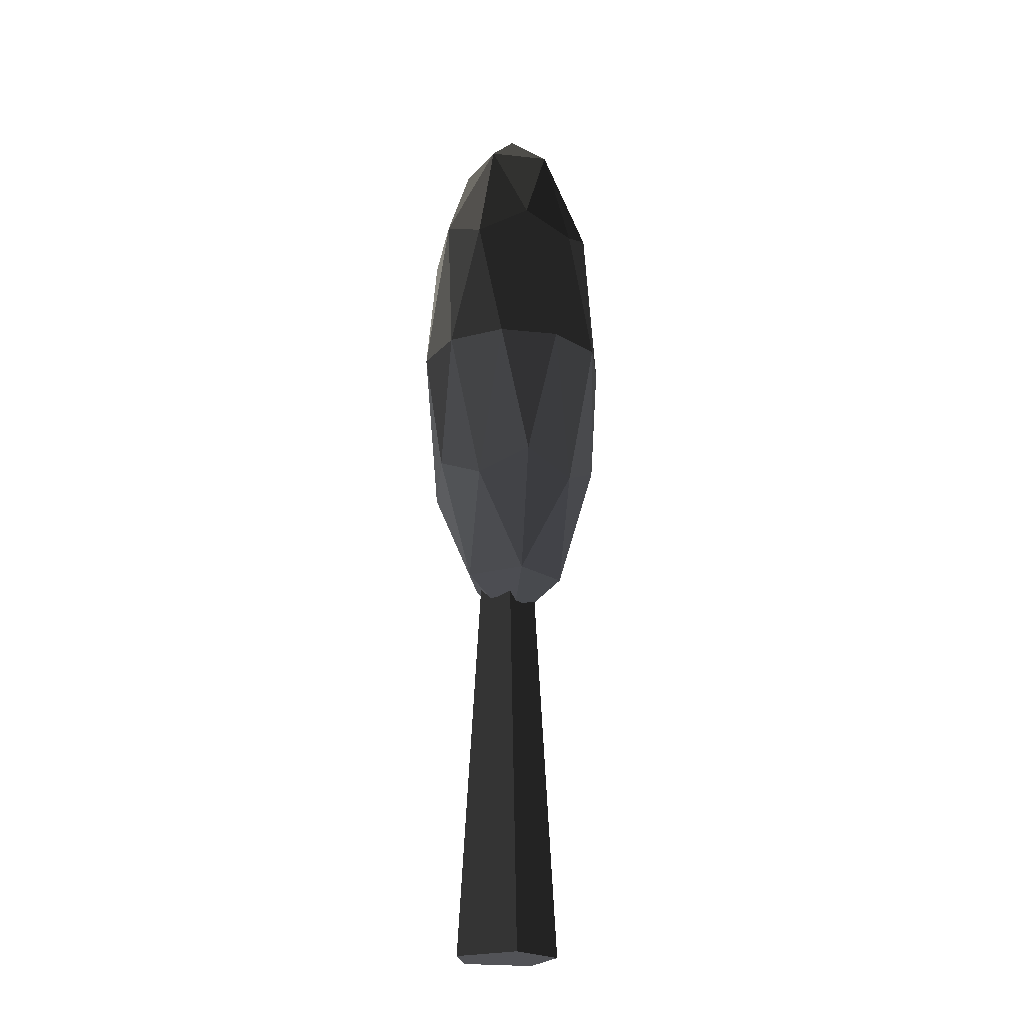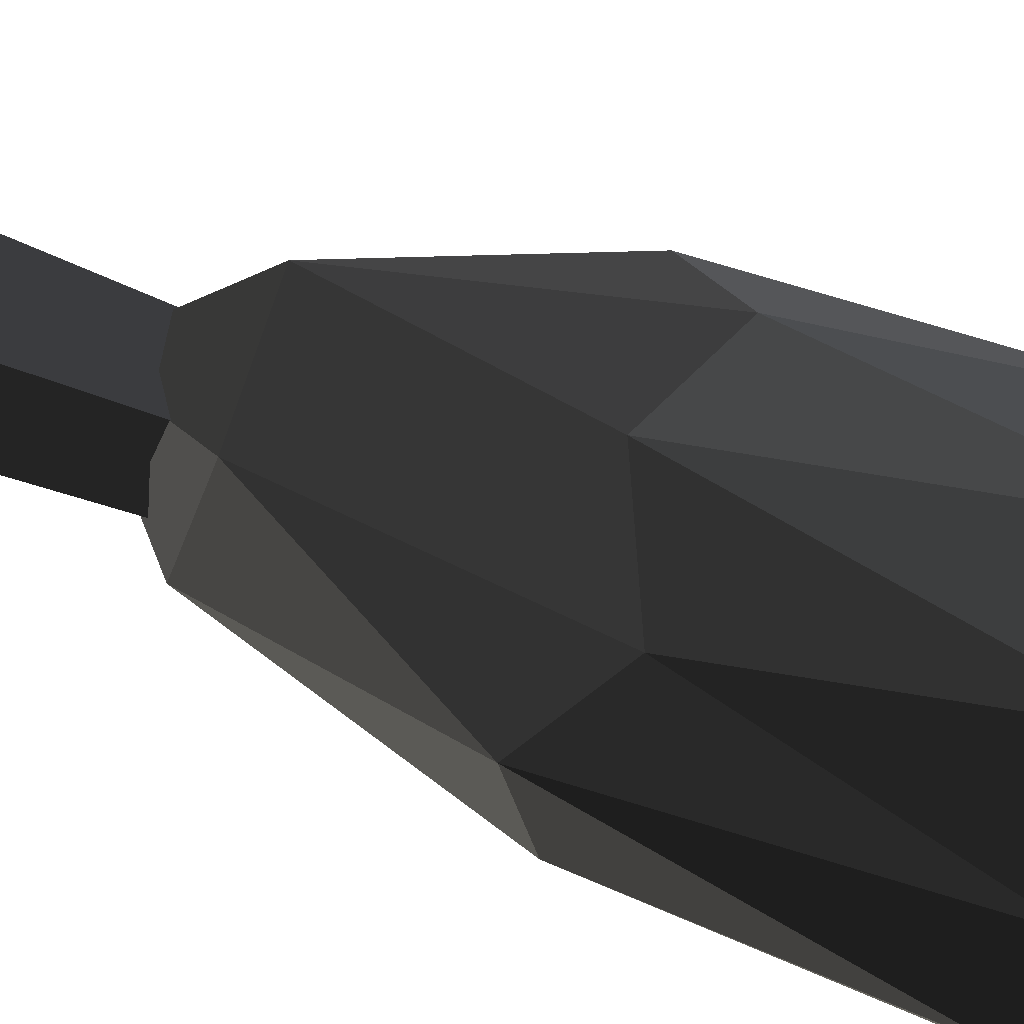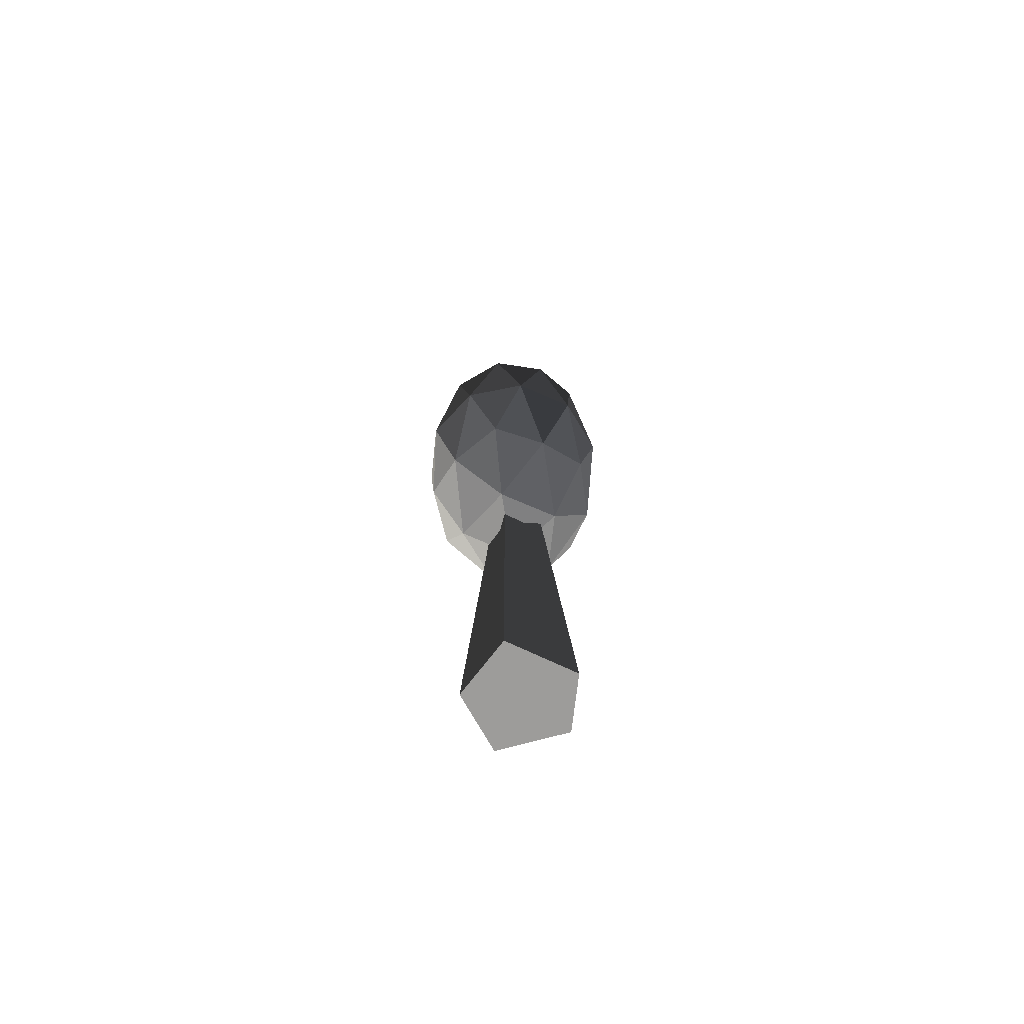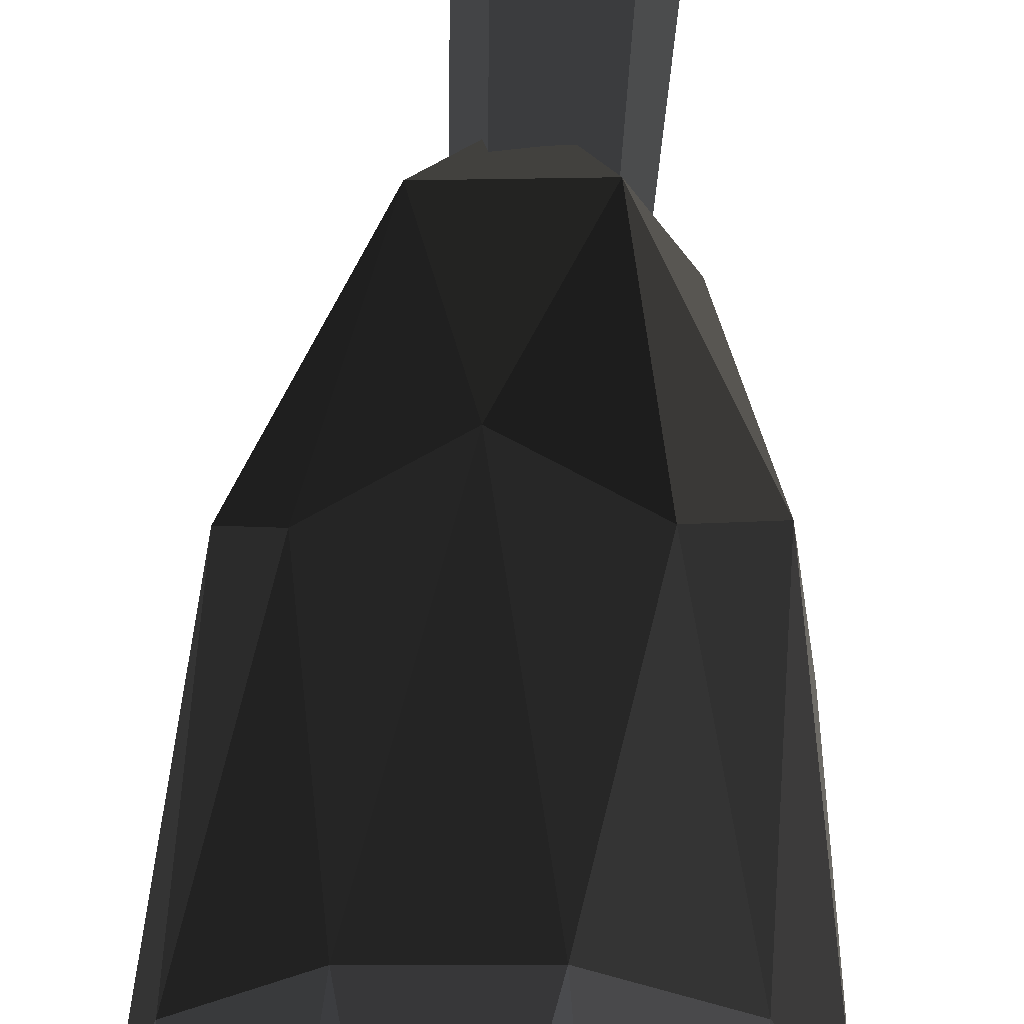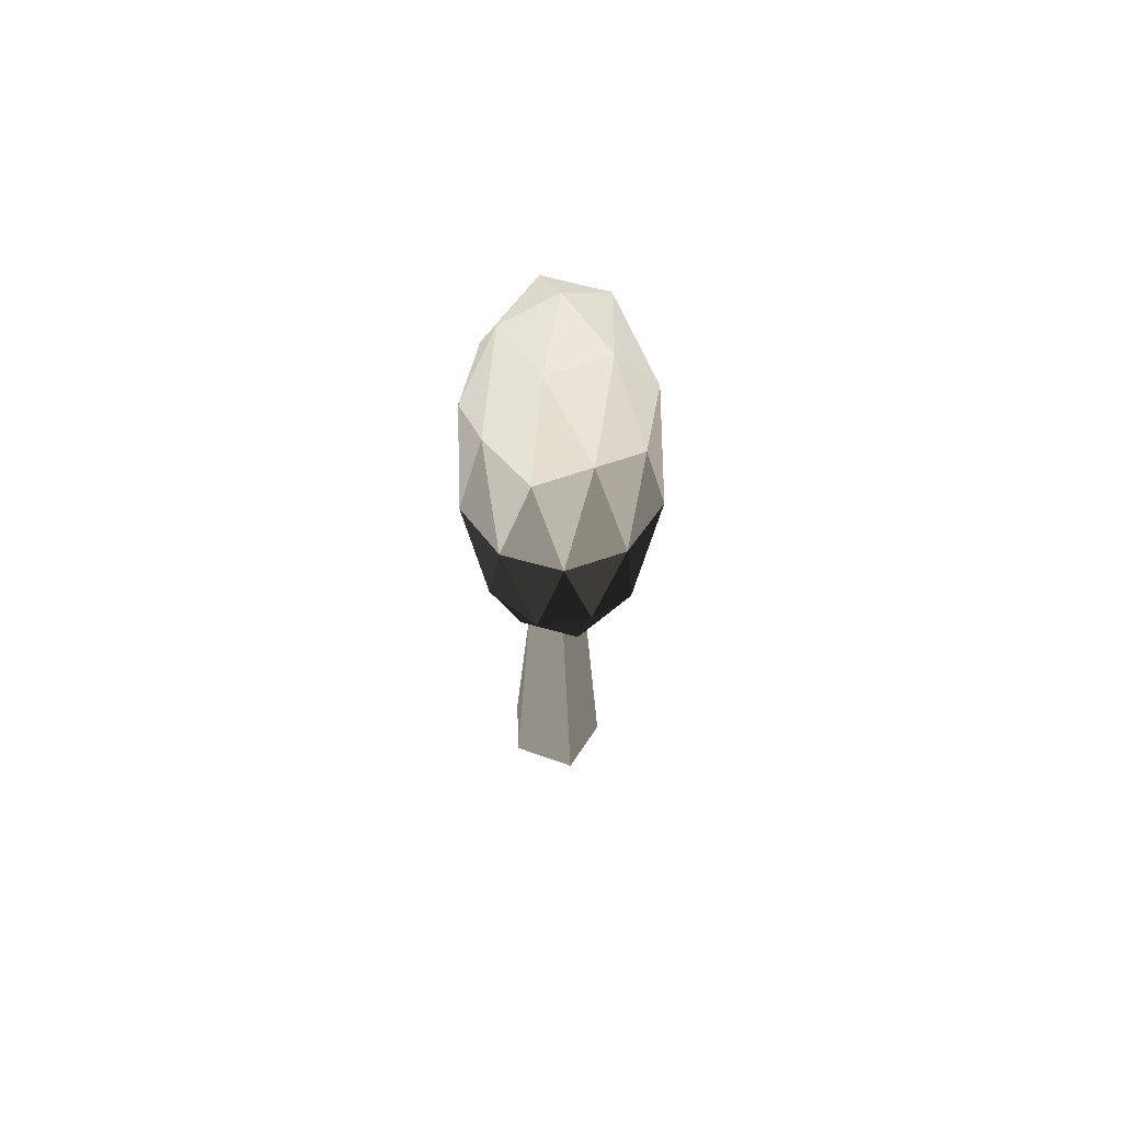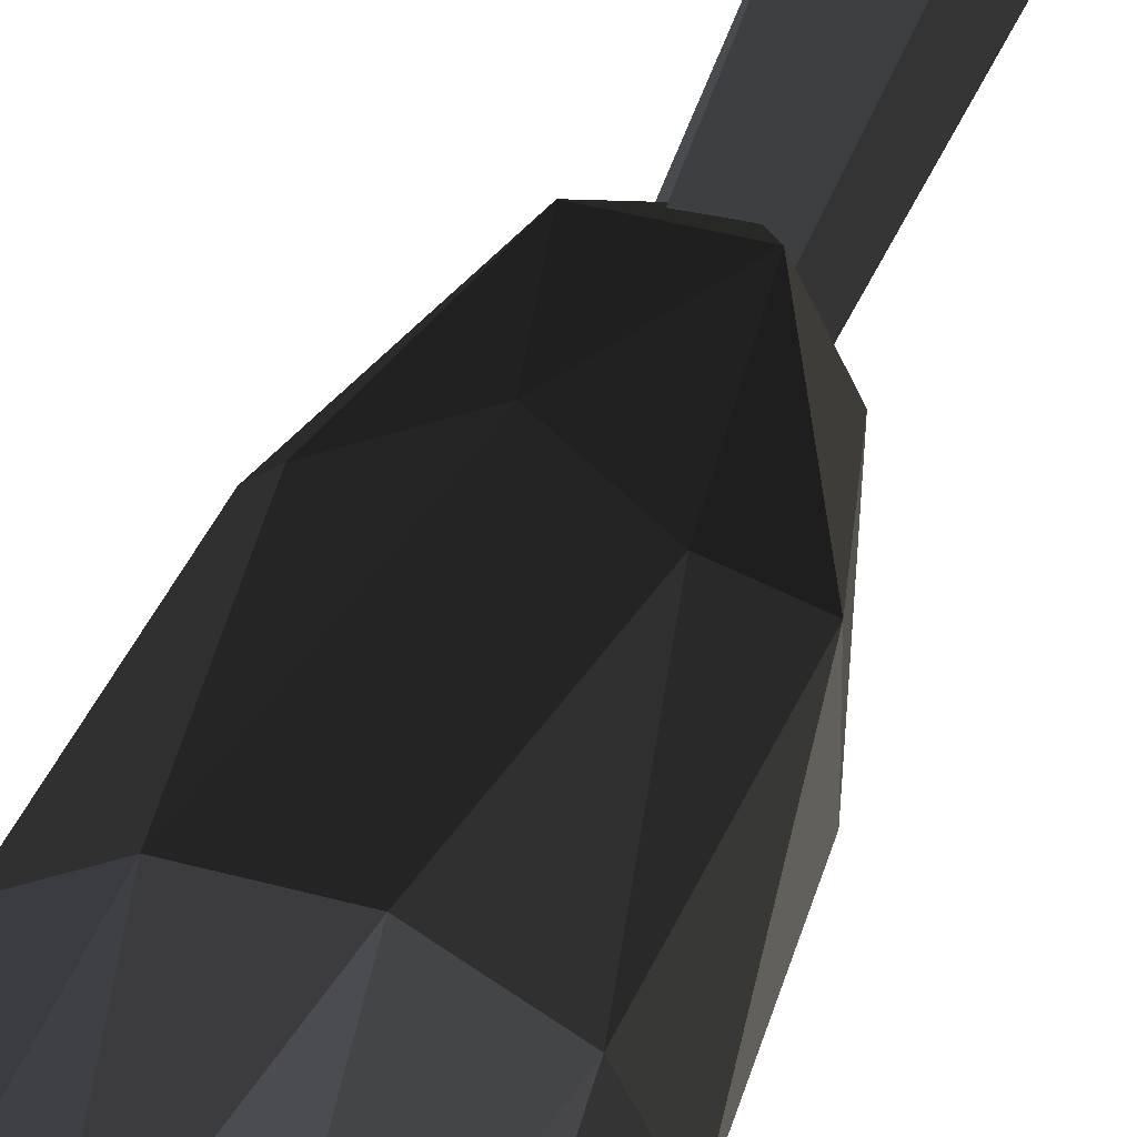
<metadata>
{"format":"obj","ext":"obj","renderer":"f3d","projection":"perspective","resolution":1024,"background":"white","views":[{"elev":-22.4,"azim":30.4,"up":"+Y"},{"elev":-79.0,"azim":69.4,"up":"+Z"},{"elev":-70.3,"azim":-162.5,"up":"+Y"},{"elev":62.6,"azim":-177.4,"up":"+Z"},{"elev":64.2,"azim":22.0,"up":"+Y"},{"elev":51.6,"azim":-159.6,"up":"+Z"}]}
</metadata>
<code>
v  3.432 -0.1403 3.836
v  1.107 54.14 1.787
v  -1.22 54.14 1.557
v  -3.224 -0.1403 4.083
v  -1.559 54.14 -0.9023
v  -5.41 -0.1403 -0.8454
v  0.8241 54.14 -2.096
v  -0.3843 -0.1403 -5.546
v  2.208 54.14 -0.1011
v  4.598 -0.1403 -1.995
v  0.7217 34.61 0.154
v  4.052 39.08 3.832
v  -1.9 39.08 4.473
v  -3.738 51.17 7.502
v  -6.851 48.82 3.465
v  5.402 39.08 -1.892
v  0.2834 39.08 -4.788
v  -4.229 39.08 -0.8545
v  -6.58 64.57 6.519
v  6.388 51.17 6.412
v  4.491 64.57 8.775
v  1.431 48.82 8.151
v  8.684 51.17 -3.327
v  10.35 64.57 -0.8835
v  8.732 48.82 1.786
v  -0.024 51.17 -8.255
v  2.905 64.57 -9.108
v  4.963 48.82 -6.835
v  -7.701 51.17 -1.562
v  -7.56 64.57 -4.532
v  -4.667 48.82 -5.797
v  -1.461 64.57 9.416
v  9.003 64.57 4.841
v  8.023 64.57 -6.211
v  -3.047 64.57 -8.466
v  -8.909 64.57 1.192
v  1.468 77.97 8.563
v  1.16 90.06 5.097
v  -3.52 80.33 7.143
v  9.145 77.97 1.87
v  5.673 90.06 1.163
v  6.111 80.33 6.105
v  5.182 77.97 -7.194
v  3.343 90.06 -4.165
v  8.294 80.33 -3.156
v  -4.945 77.97 -6.103
v  -2.609 90.06 -3.524
v  0.0127 80.33 -7.843
v  -7.24 77.97 3.635
v  -3.958 90.06 2.2
v  -7.289 80.33 -1.478
v  0.7218 94.54 0.1542
o Cylinder_001
g Cylinder_001
f 1 2 3 4
f 4 3 5 6
f 6 5 7 8
f 3 2 9 7 5
f 8 7 9 10
f 10 9 2 1
f 1 4 6 8 10
f 11 12 13
f 14 15 13
f 11 16 12
f 11 17 16
f 11 18 17
f 14 19 15
f 20 21 22
f 23 24 25
f 26 27 28
f 29 30 31
f 14 32 19
f 20 33 21
f 23 34 24
f 26 35 27
f 29 36 30
f 37 38 39
f 40 41 42
f 43 44 45
f 46 47 48
f 49 50 51
f 50 52 47
f 50 47 51
f 51 47 46
f 47 52 44
f 47 44 48
f 48 44 43
f 44 52 41
f 44 41 45
f 45 41 40
f 41 52 38
f 41 38 42
f 42 38 37
f 38 52 50
f 38 50 39
f 39 50 49
f 36 49 51
f 36 51 30
f 30 51 46
f 35 46 48
f 35 48 27
f 27 48 43
f 34 43 45
f 34 45 24
f 24 45 40
f 33 40 42
f 33 42 21
f 21 42 37
f 32 37 39
f 32 39 19
f 19 39 49
f 30 46 35
f 30 35 31
f 31 35 26
f 27 43 34
f 27 34 28
f 28 34 23
f 24 40 33
f 24 33 25
f 25 33 20
f 21 37 32
f 21 32 22
f 22 32 14
f 19 49 36
f 19 36 15
f 15 36 29
f 18 29 31
f 18 31 17
f 17 31 26
f 17 26 28
f 17 28 16
f 16 28 23
f 16 23 25
f 16 25 12
f 12 25 20
f 15 29 18
f 15 18 13
f 13 18 11
f 12 20 22
f 12 22 13
f 13 22 14

</code>
